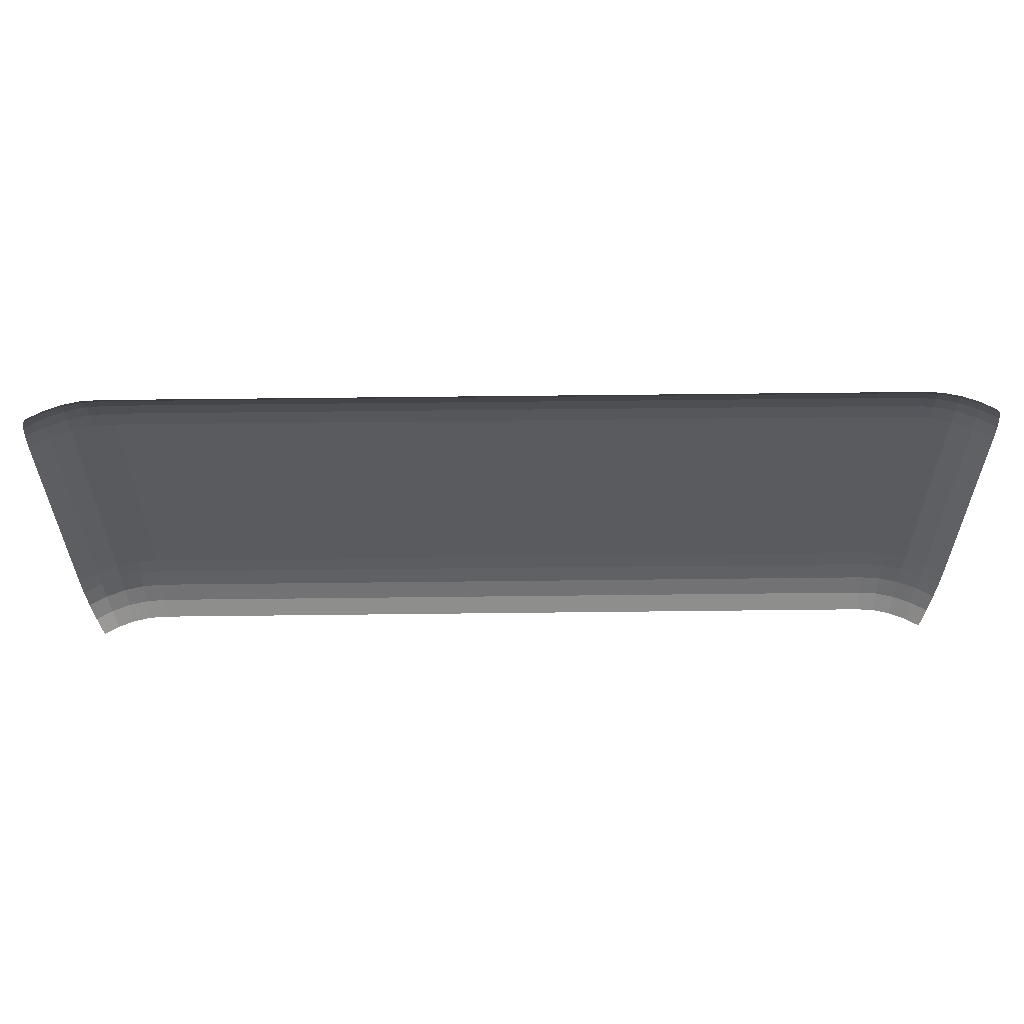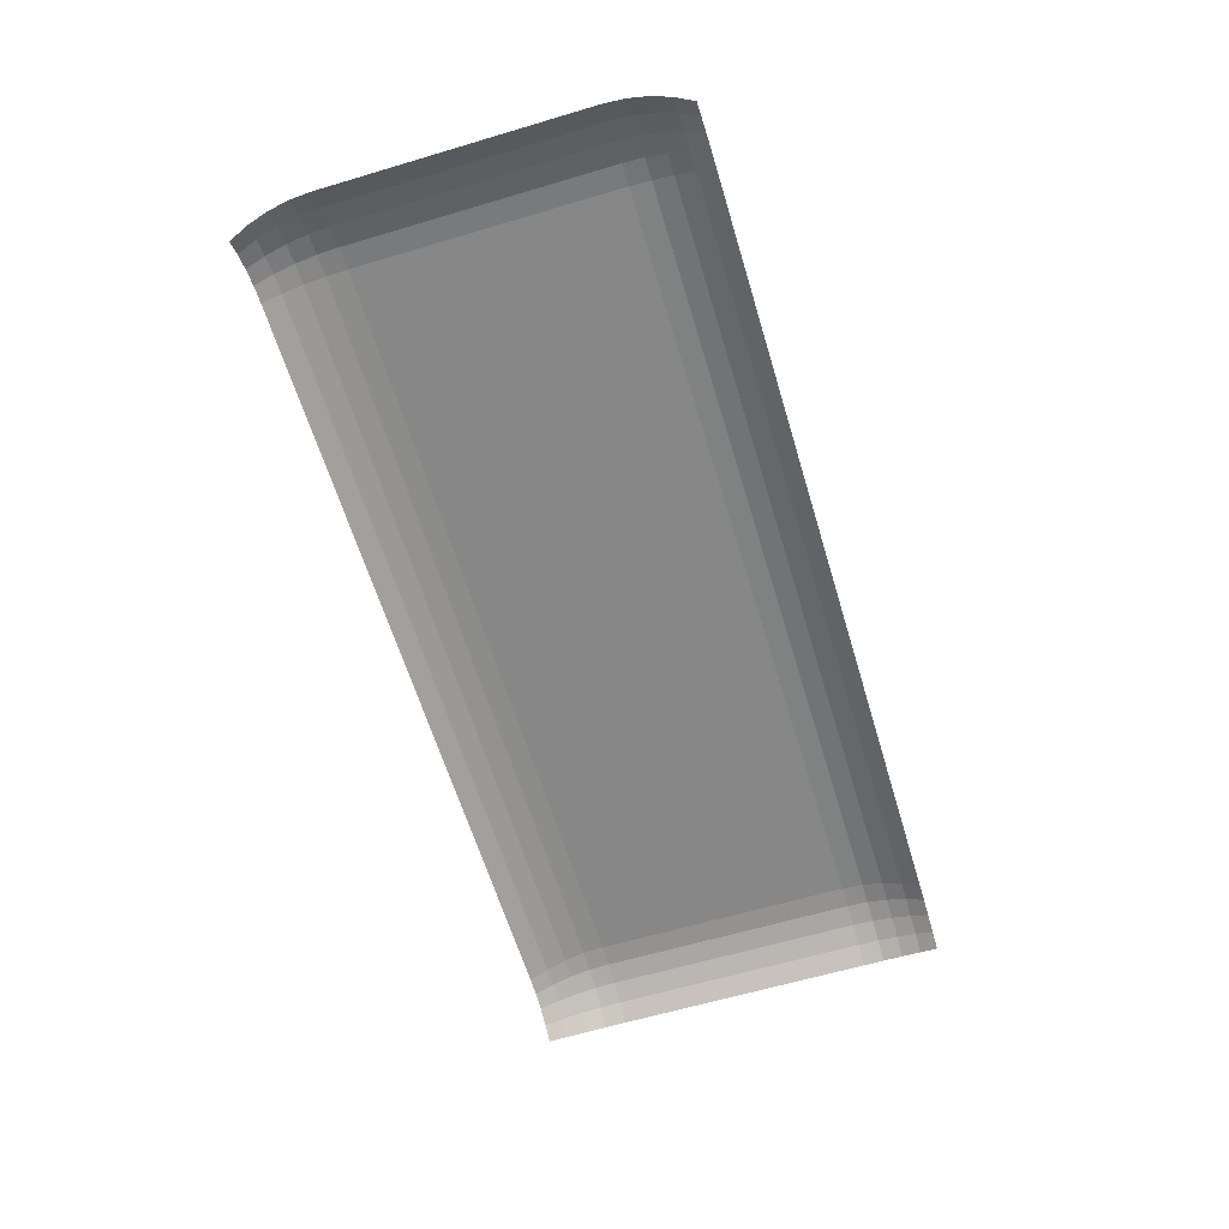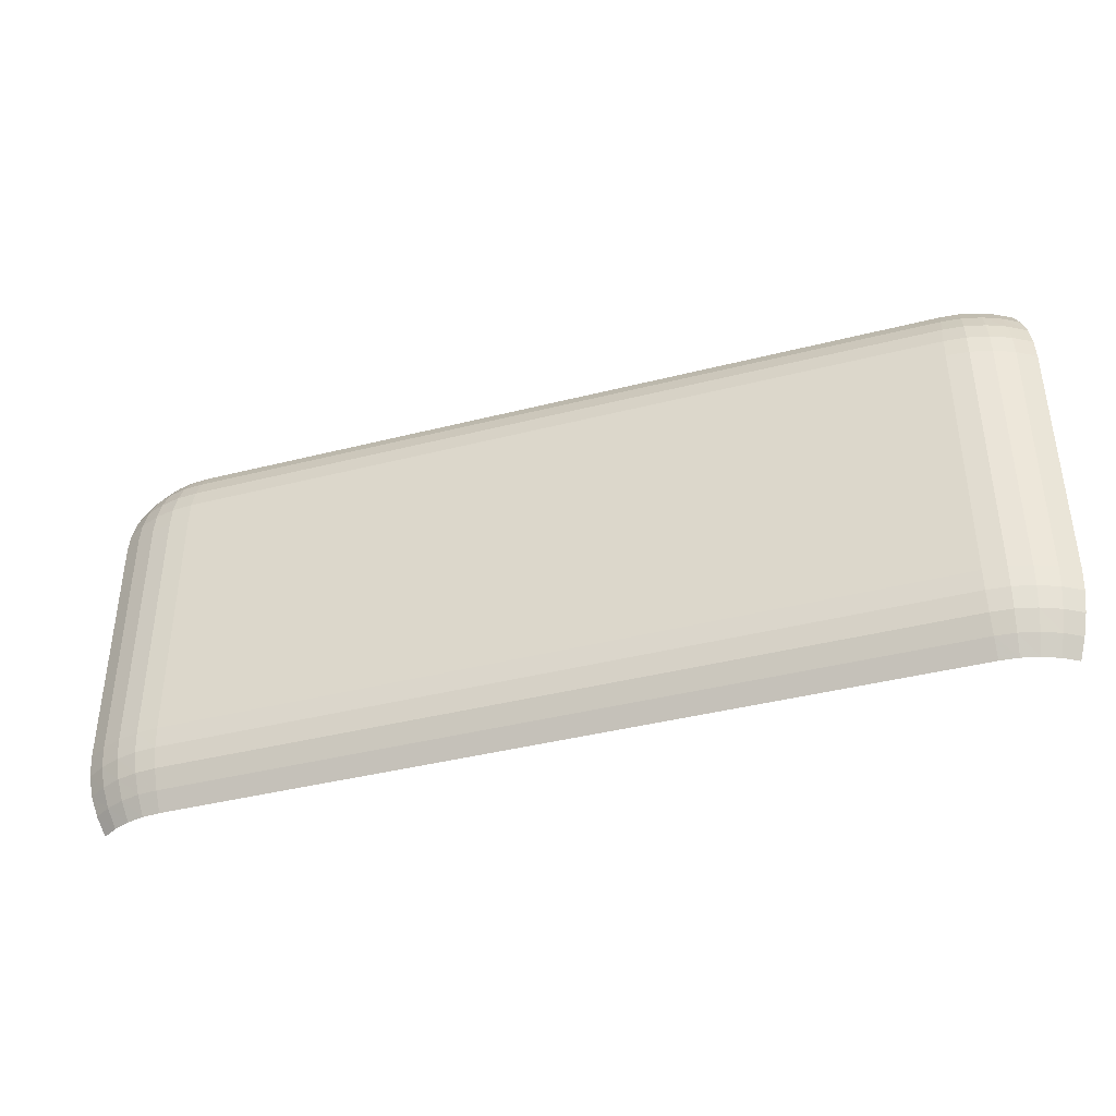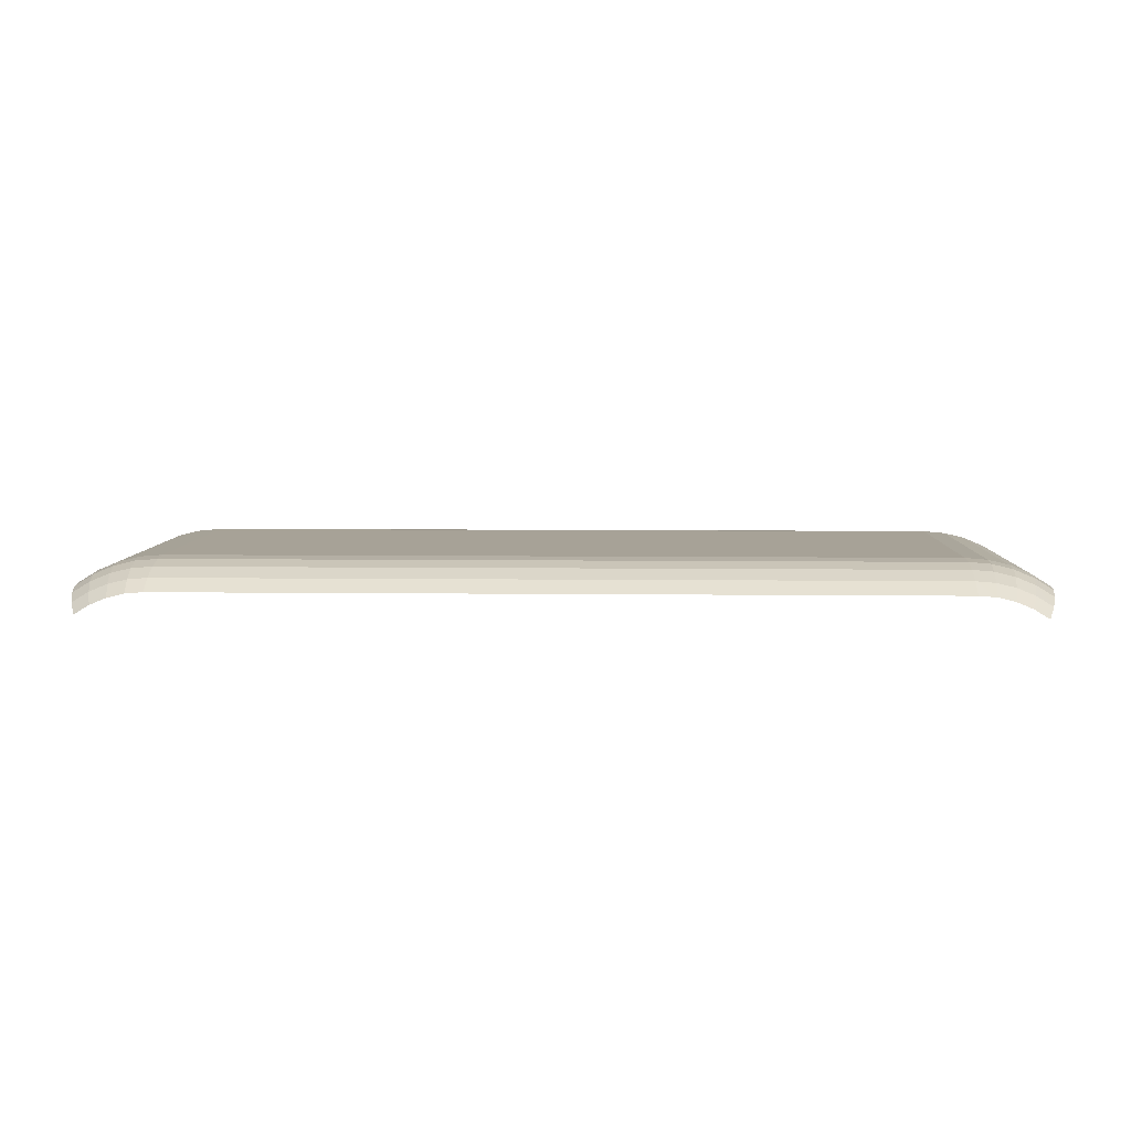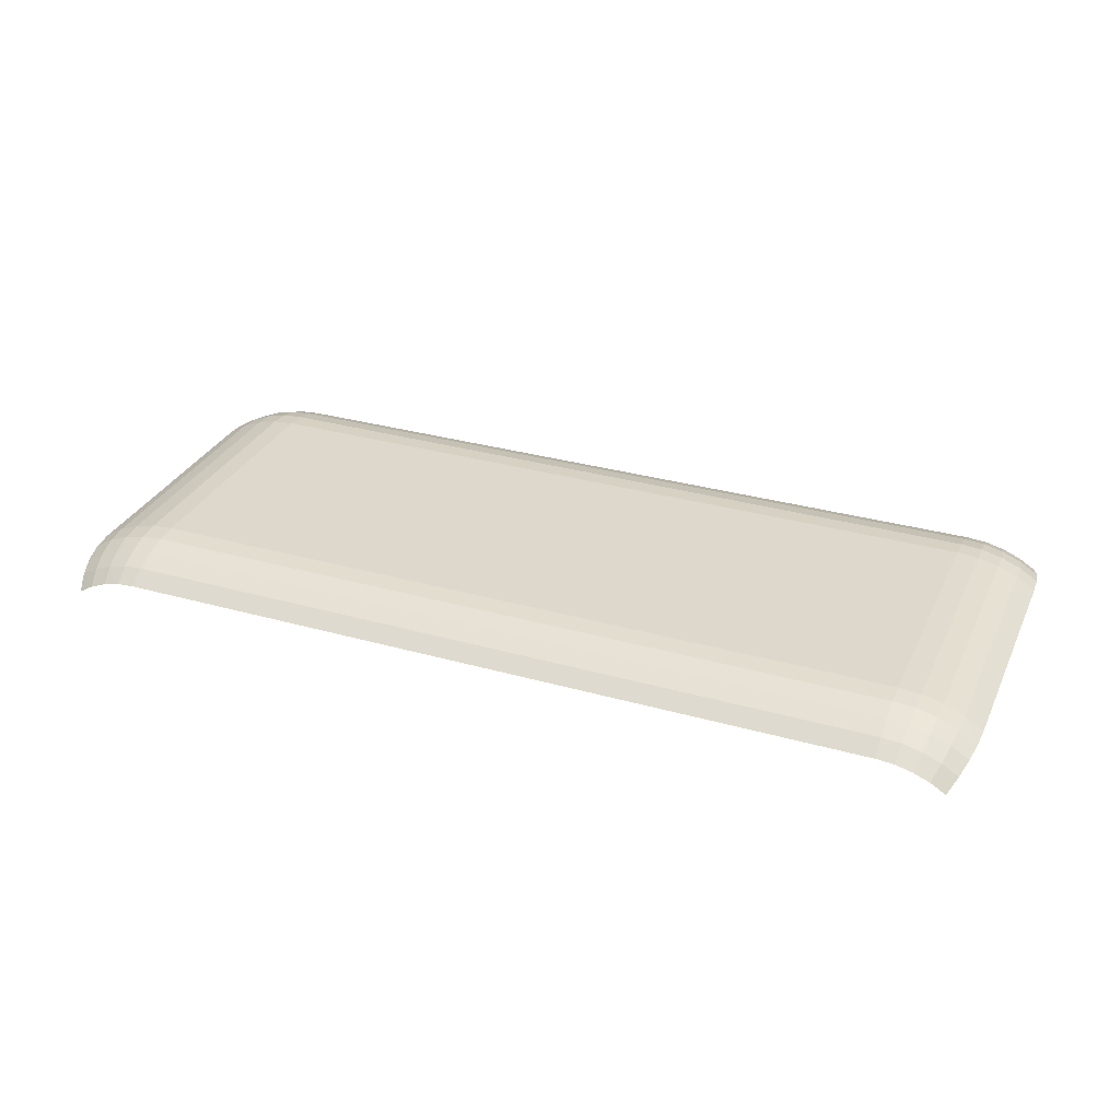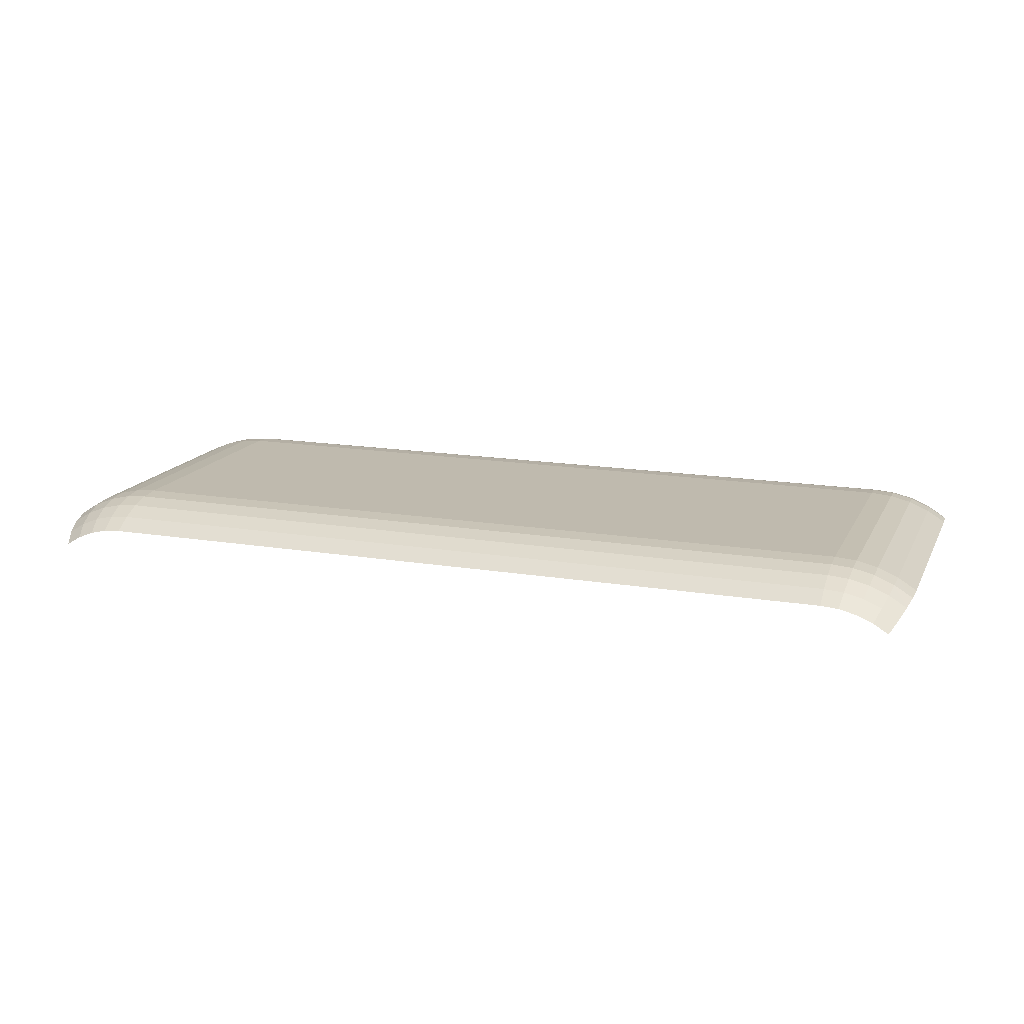
<metadata>
{"format":"obj","ext":"obj","renderer":"f3d","projection":"perspective","resolution":1024,"background":"white","views":[{"elev":57.8,"azim":-0.7,"up":"+Z"},{"elev":-62.3,"azim":-73.2,"up":"+Y"},{"elev":-40.0,"azim":-162.5,"up":"+Z"},{"elev":6.6,"azim":2.0,"up":"+Y"},{"elev":31.2,"azim":-158.0,"up":"+Y"},{"elev":15.7,"azim":-160.7,"up":"+Y"}]}
</metadata>
<code>
v 15.09 26.5 2.532
v 15.09 26.5 7.468
v 15.11 26.47 2.136
v 15.11 26.47 7.864
v 15.17 26.39 1.75
v 15.17 26.39 8.25
v 15.26 26.26 1.383
v 15.26 26.26 8.617
v 15.39 26.09 1.044
v 15.39 26.09 8.956
v 15.44 26.71 2.532
v 15.44 26.71 7.468
v 15.46 26.68 2.136
v 15.46 26.68 7.864
v 15.5 26.6 1.75
v 15.5 26.6 8.25
v 15.57 26.45 1.383
v 15.57 26.45 8.617
v 15.67 26.26 1.044
v 15.67 26.26 8.956
v 15.83 26.87 2.532
v 15.83 26.87 7.468
v 15.84 26.84 2.136
v 15.84 26.84 7.864
v 15.87 26.75 1.75
v 15.87 26.75 8.25
v 15.92 26.6 1.383
v 15.92 26.6 8.617
v 15.98 26.39 1.044
v 15.98 26.39 8.956
v 16.23 26.97 2.532
v 16.23 26.97 7.468
v 16.24 26.93 2.136
v 16.24 26.93 7.864
v 16.25 26.84 1.75
v 16.25 26.84 8.25
v 16.27 26.68 1.383
v 16.27 26.68 8.617
v 16.31 26.47 1.044
v 16.31 26.47 8.956
v 16.64 26.5 1.044
v 16.64 26.5 8.956
v 16.64 26.71 1.383
v 16.64 26.71 8.617
v 16.64 26.87 1.75
v 16.64 26.87 8.25
v 16.64 26.97 2.136
v 16.64 26.97 7.864
v 16.64 27 2.532
v 16.64 27 7.468
v 31.36 26.5 1.044
v 31.36 26.5 8.956
v 31.36 26.71 1.383
v 31.36 26.71 8.617
v 31.36 26.87 1.75
v 31.36 26.87 8.25
v 31.36 26.97 2.136
v 31.36 26.97 7.864
v 31.36 27 2.532
v 31.36 27 7.468
v 31.69 26.47 1.044
v 31.69 26.47 8.956
v 31.73 26.68 1.383
v 31.73 26.68 8.617
v 31.75 26.84 1.75
v 31.75 26.84 8.25
v 31.76 26.93 2.136
v 31.76 26.93 7.864
v 31.77 26.97 2.532
v 31.77 26.97 7.468
v 32.02 26.39 1.044
v 32.02 26.39 8.956
v 32.08 26.6 1.383
v 32.08 26.6 8.617
v 32.13 26.75 1.75
v 32.13 26.75 8.25
v 32.16 26.84 2.136
v 32.16 26.84 7.864
v 32.17 26.87 2.532
v 32.17 26.87 7.468
v 32.33 26.26 1.044
v 32.33 26.26 8.956
v 32.43 26.45 1.383
v 32.43 26.45 8.617
v 32.5 26.6 1.75
v 32.5 26.6 8.25
v 32.54 26.68 2.136
v 32.54 26.68 7.864
v 32.56 26.71 2.532
v 32.56 26.71 7.468
v 32.61 26.09 1.044
v 32.61 26.09 8.956
v 32.74 26.26 1.383
v 32.74 26.26 8.617
v 32.83 26.39 1.75
v 32.83 26.39 8.25
v 32.89 26.47 2.136
v 32.89 26.47 7.864
v 32.91 26.5 2.532
v 32.91 26.5 7.468
f 60 49 50
f 59 49 60
f 48 58 50
f 48 32 34
f 49 59 47
f 49 33 31
f 47 33 49
f 35 33 47
f 45 35 47
f 37 35 45
f 45 43 37
f 37 43 39
f 41 39 43
f 66 58 56
f 66 76 68
f 68 58 66
f 48 56 58
f 68 60 58
f 70 60 68
f 60 50 58
f 70 80 69
f 69 60 70
f 60 69 59
f 67 69 79
f 77 67 79
f 67 57 69
f 67 55 57
f 69 57 59
f 77 65 67
f 75 65 77
f 65 55 67
f 75 63 65
f 63 53 65
f 63 51 53
f 65 53 55
f 63 61 51
f 73 63 75
f 61 63 73
f 71 61 73
f 45 57 55
f 55 53 45
f 43 45 53
f 51 43 53
f 57 47 59
f 47 57 45
f 41 43 51
f 32 22 34
f 48 34 46
f 46 56 48
f 50 32 48
f 46 34 36
f 34 24 36
f 64 56 54
f 66 56 64
f 64 72 74
f 74 66 64
f 84 76 74
f 76 66 74
f 44 52 54
f 44 54 46
f 56 46 54
f 34 22 24
f 22 12 24
f 50 31 32
f 22 21 12
f 52 44 42
f 44 38 42
f 42 38 40
f 44 46 36
f 36 38 44
f 36 26 38
f 36 24 26
f 40 28 30
f 40 38 28
f 28 18 30
f 30 18 20
f 16 18 28
f 26 28 38
f 26 16 28
f 18 8 20
f 20 8 10
f 16 6 18
f 16 4 6
f 8 18 6
f 24 14 26
f 24 12 14
f 12 2 14
f 12 11 2
f 14 2 4
f 11 1 2
f 26 14 16
f 14 4 16
f 62 64 54
f 62 72 64
f 82 74 72
f 84 74 82
f 62 54 52
f 11 12 21
f 22 32 21
f 31 21 32
f 33 23 31
f 31 23 21
f 23 13 21
f 21 13 11
f 11 3 1
f 13 3 11
f 25 33 35
f 33 25 23
f 23 15 13
f 27 25 35
f 23 25 15
f 27 35 37
f 27 17 25
f 29 27 37
f 15 25 17
f 27 19 17
f 29 19 27
f 19 9 17
f 13 15 5
f 5 3 13
f 5 15 7
f 15 17 7
f 17 9 7
f 31 50 49
f 100 90 98
f 96 98 88
f 98 90 88
f 90 80 88
f 88 80 78
f 79 69 80
f 79 80 90
f 89 90 99
f 90 100 99
f 89 79 90
f 99 97 87
f 89 99 87
f 89 77 79
f 87 77 89
f 87 97 85
f 75 87 85
f 87 75 77
f 85 95 83
f 85 73 75
f 83 73 85
f 93 81 83
f 81 71 83
f 83 71 73
f 95 85 97
f 93 83 95
f 91 81 93
f 39 29 37
f 92 84 82
f 94 84 92
f 94 86 84
f 94 96 86
f 86 76 84
f 86 78 76
f 88 86 96
f 88 78 86
f 78 68 76
f 80 70 78
f 78 70 68

</code>
